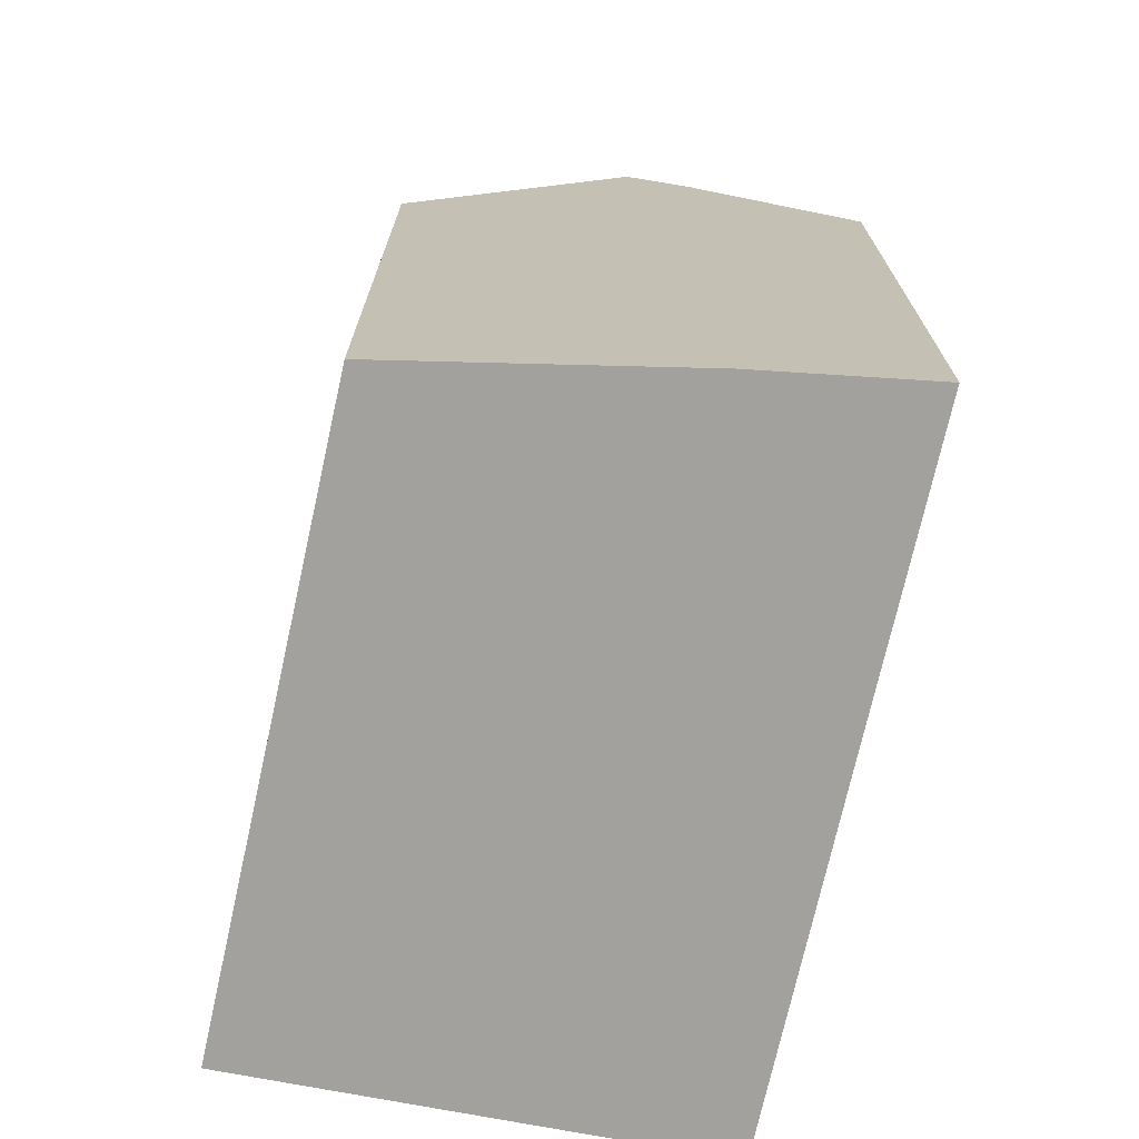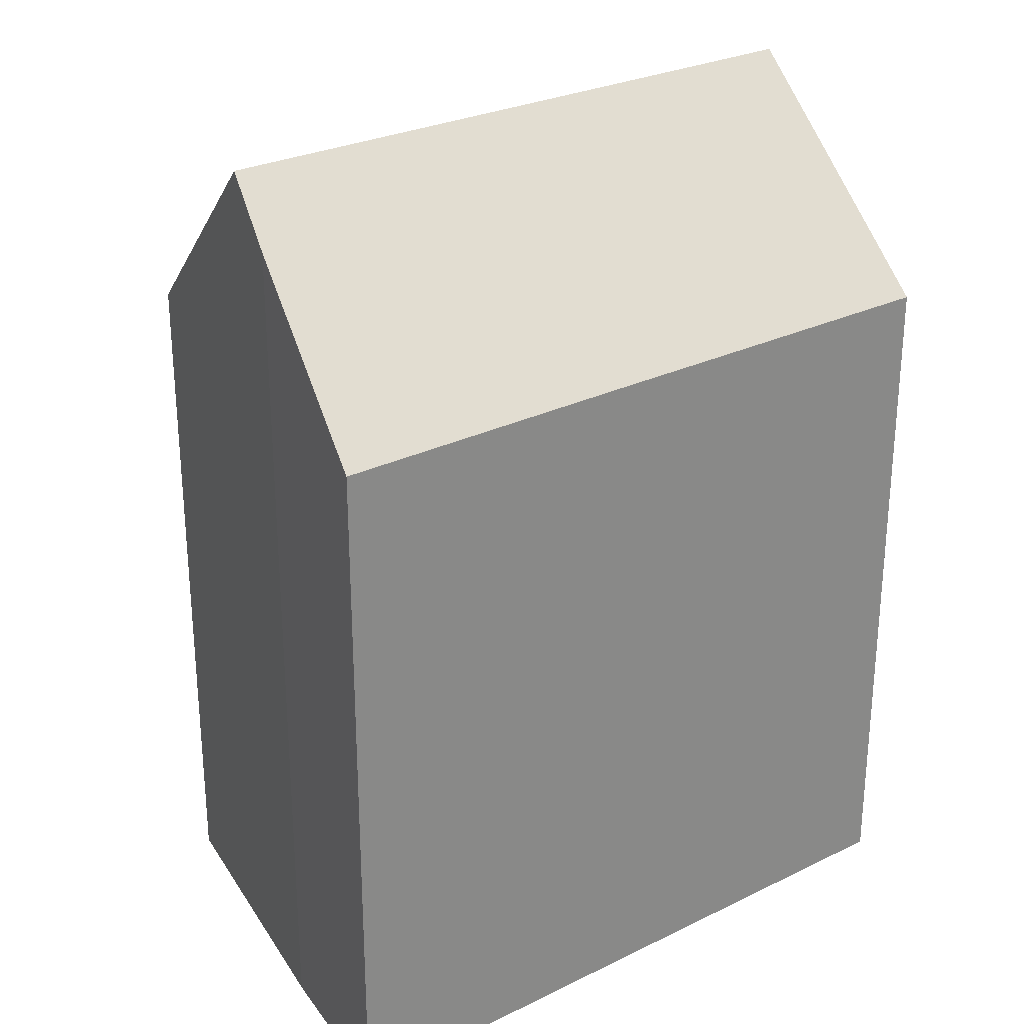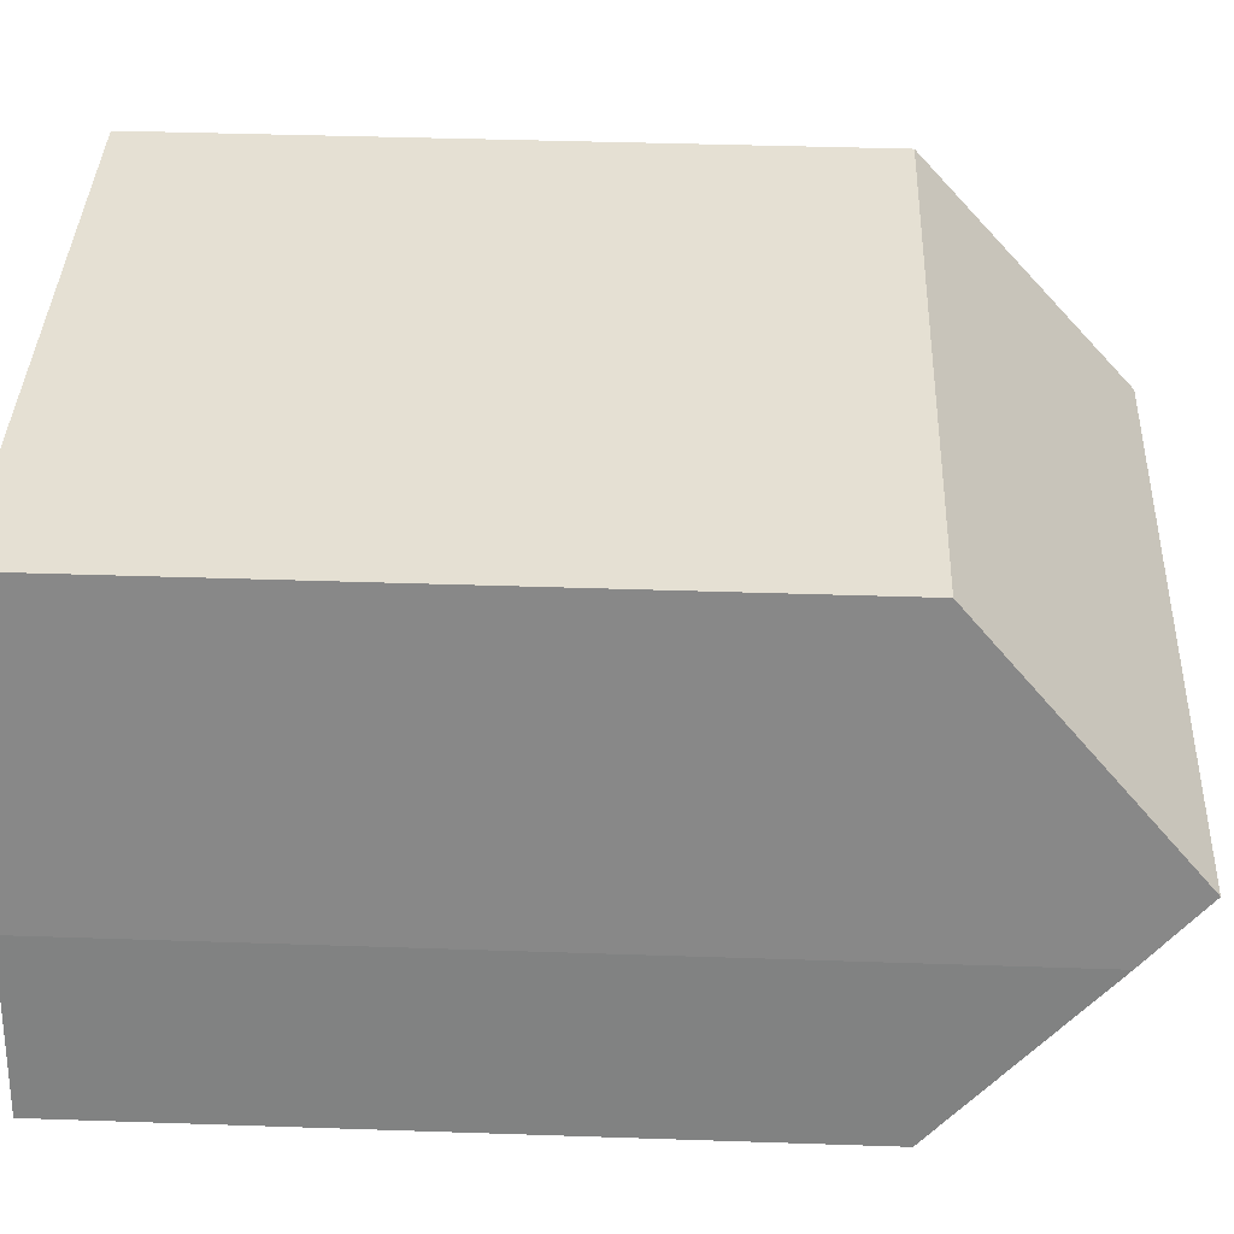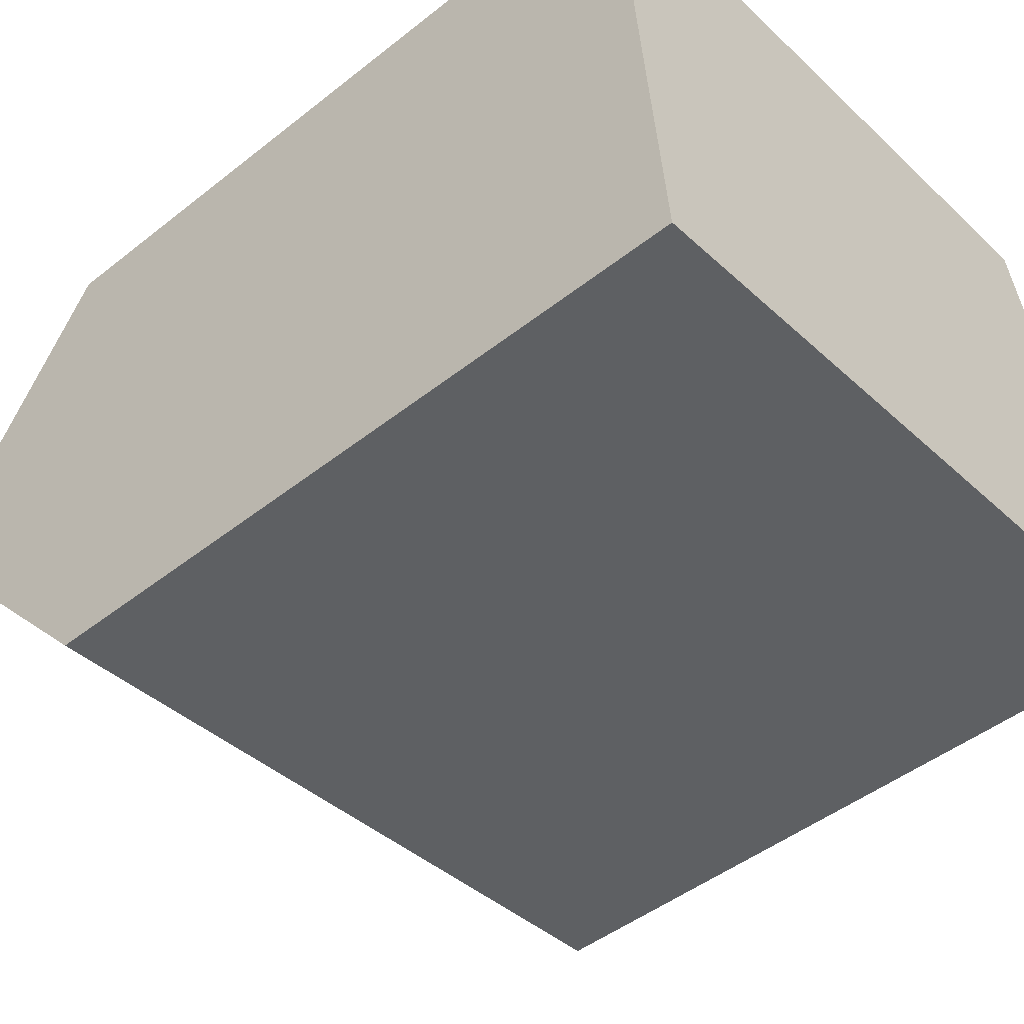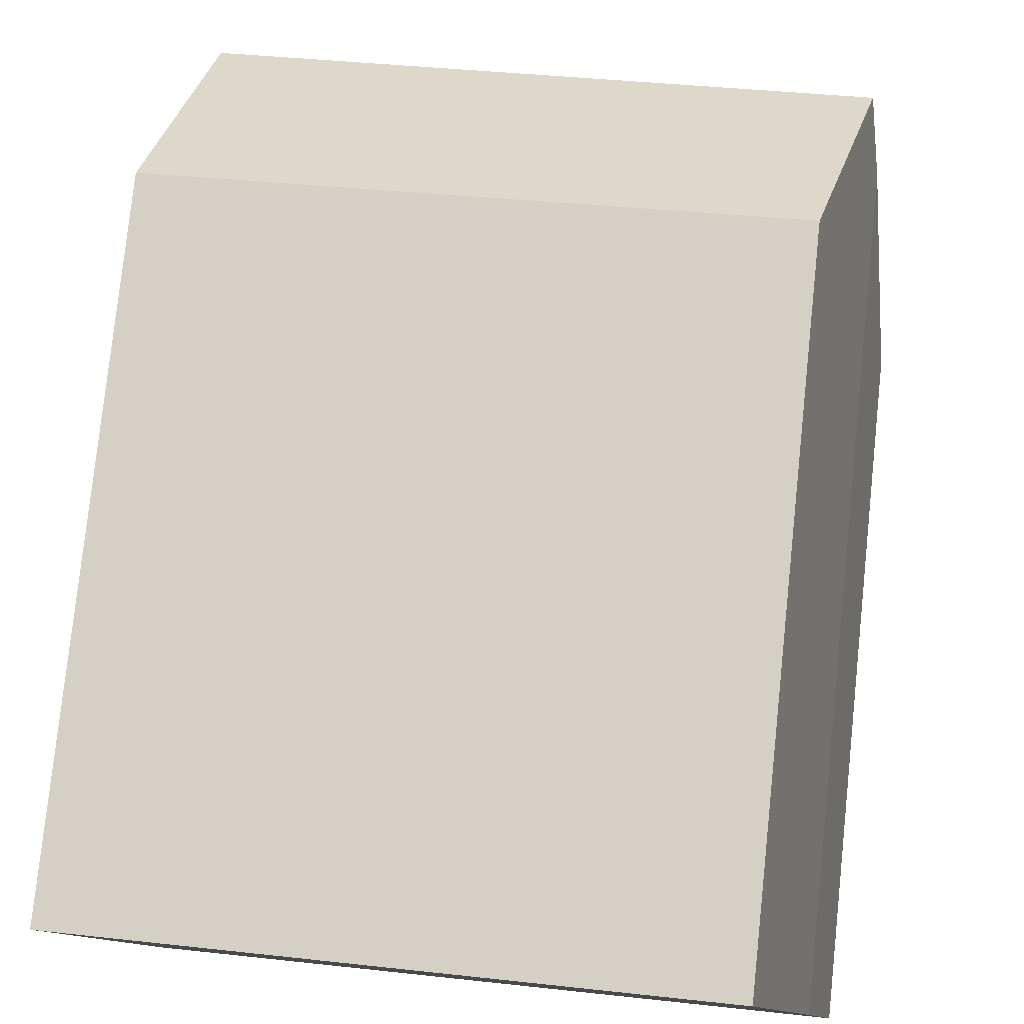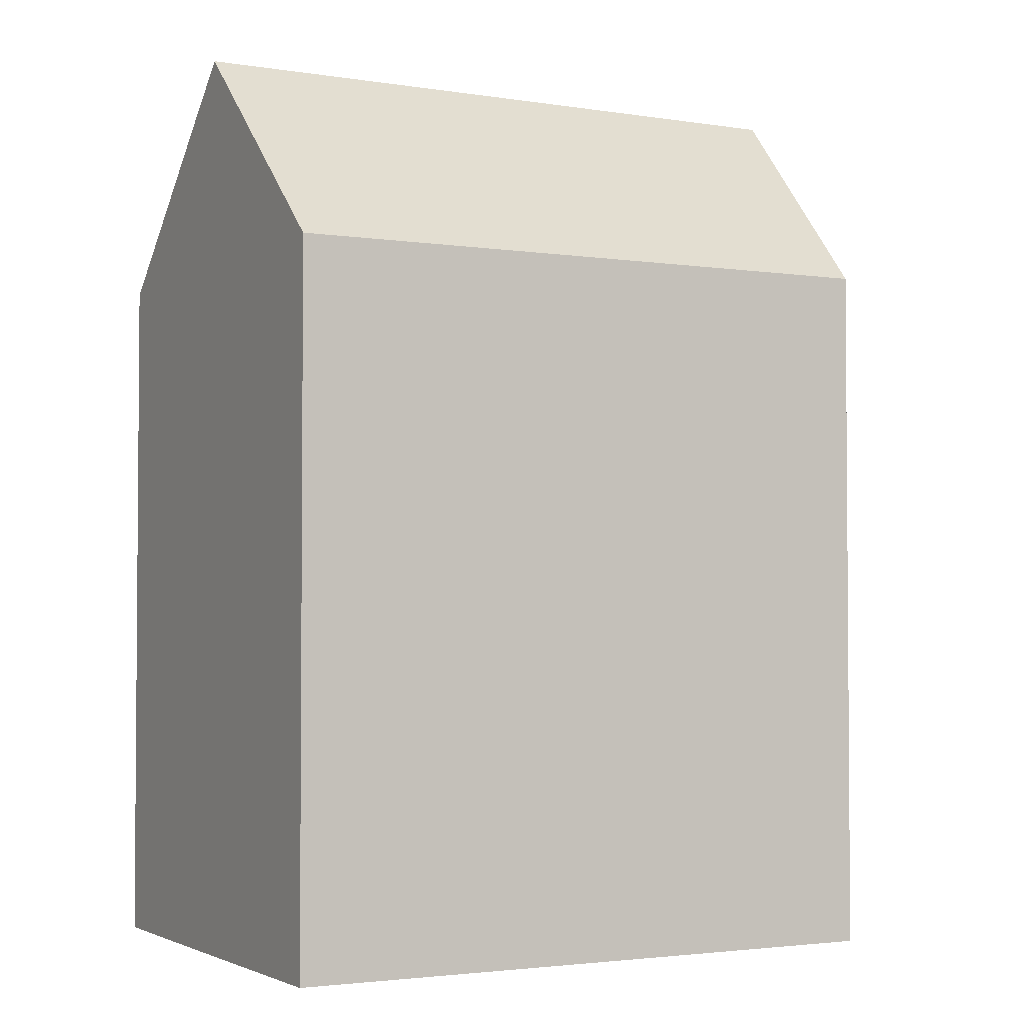
<metadata>
{"format":"obj","ext":"obj","renderer":"f3d","projection":"perspective","resolution":1024,"background":"white","views":[{"elev":-72.0,"azim":72.9,"up":"+Y"},{"elev":27.5,"azim":138.3,"up":"+Y"},{"elev":42.6,"azim":92.3,"up":"+Z"},{"elev":-47.0,"azim":-48.2,"up":"+Z"},{"elev":79.0,"azim":6.0,"up":"+Z"},{"elev":-2.8,"azim":-33.9,"up":"+Y"}]}
</metadata>
<code>
v  14.38 18.85 -3.741
v  0 14.43 8.834e-16
v  13.05 14.51 1.012
v  0.564 18.85 -4.908
v  0.498 18.63 -4.663
v  0.525 18.85 -4.912
v  0.657 17.74 -6.146
v  1.056 14.47 -9.769
v  1.836 14.48 -9.703
v  7.092 14.48 -9.255
v  8.686 14.48 -9.118
v  15.58 14.47 -8.542
v  14.75 17.65 -5.054
v  8.686 5.583e-16 -9.118
v  7.092 5.667e-16 -9.255
v  1.056 5.982e-16 -9.769
v  1.836 5.941e-16 -9.703
v  0.657 3.763e-16 -6.146
v  0.498 2.855e-16 -4.663
v  0 0 0
v  0.525 3.008e-16 -4.912
v  13.05 -6.197e-17 1.012
v  14.75 3.095e-16 -5.054
v  15.58 5.23e-16 -8.542
v  14.38 2.291e-16 -3.741
g defaultobject
f 1 2 3
f 2 1 4
f 2 4 5
f 5 4 6
f 4 7 6
f 7 4 1
f 7 1 8
f 8 1 9
f 9 1 10
f 10 1 11
f 11 1 12
f 12 1 13
f 10 14 15
f 14 10 11
f 9 16 8
f 16 9 10
f 16 10 17
f 17 10 15
f 7 16 18
f 16 7 8
f 2 19 20
f 19 2 21
f 21 2 18
f 18 2 7
f 7 2 5
f 7 5 6
f 3 20 22
f 20 3 2
f 23 14 24
f 14 23 25
f 14 25 22
f 14 22 20
f 14 20 15
f 15 20 17
f 17 20 16
f 16 20 18
f 18 20 21
f 21 20 19
f 11 24 14
f 24 11 12
f 12 23 24
f 23 12 13
f 3 13 1
f 13 3 23
f 23 3 22
f 23 22 25

</code>
